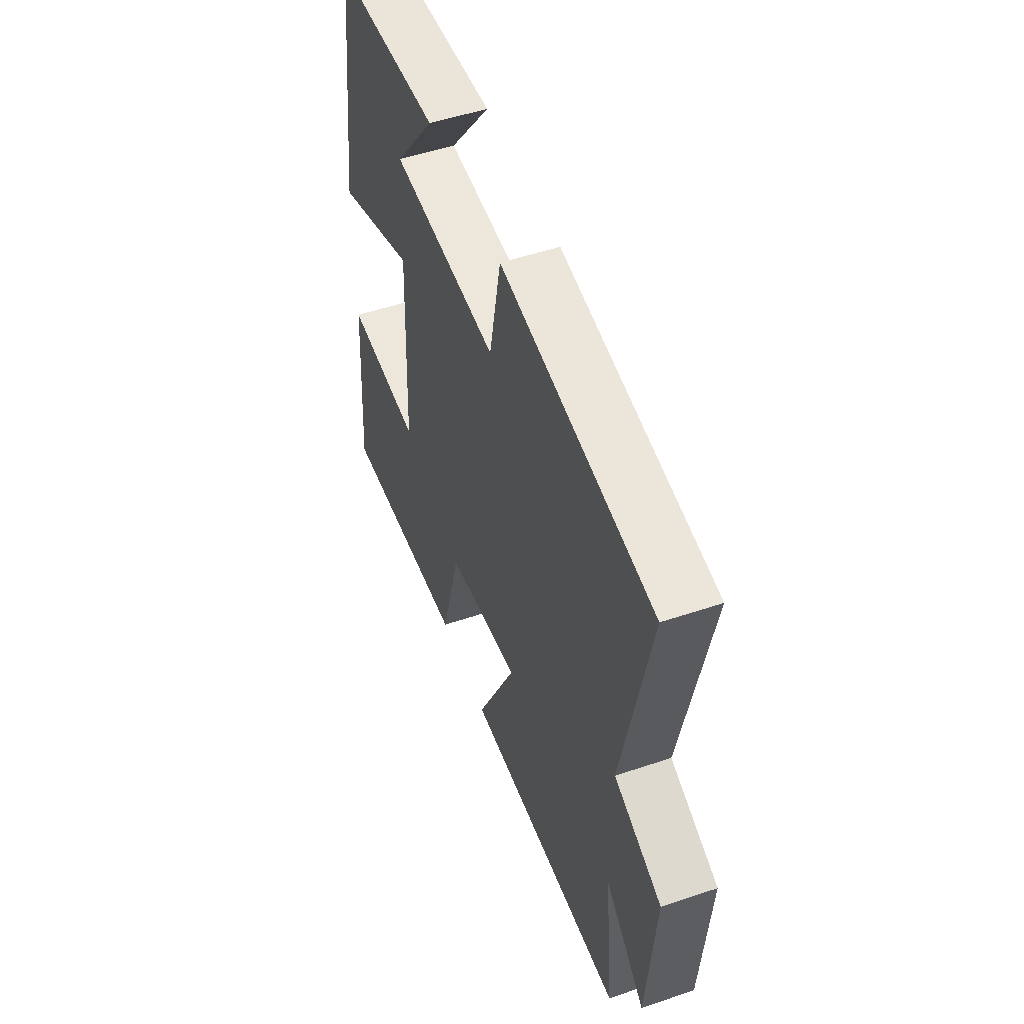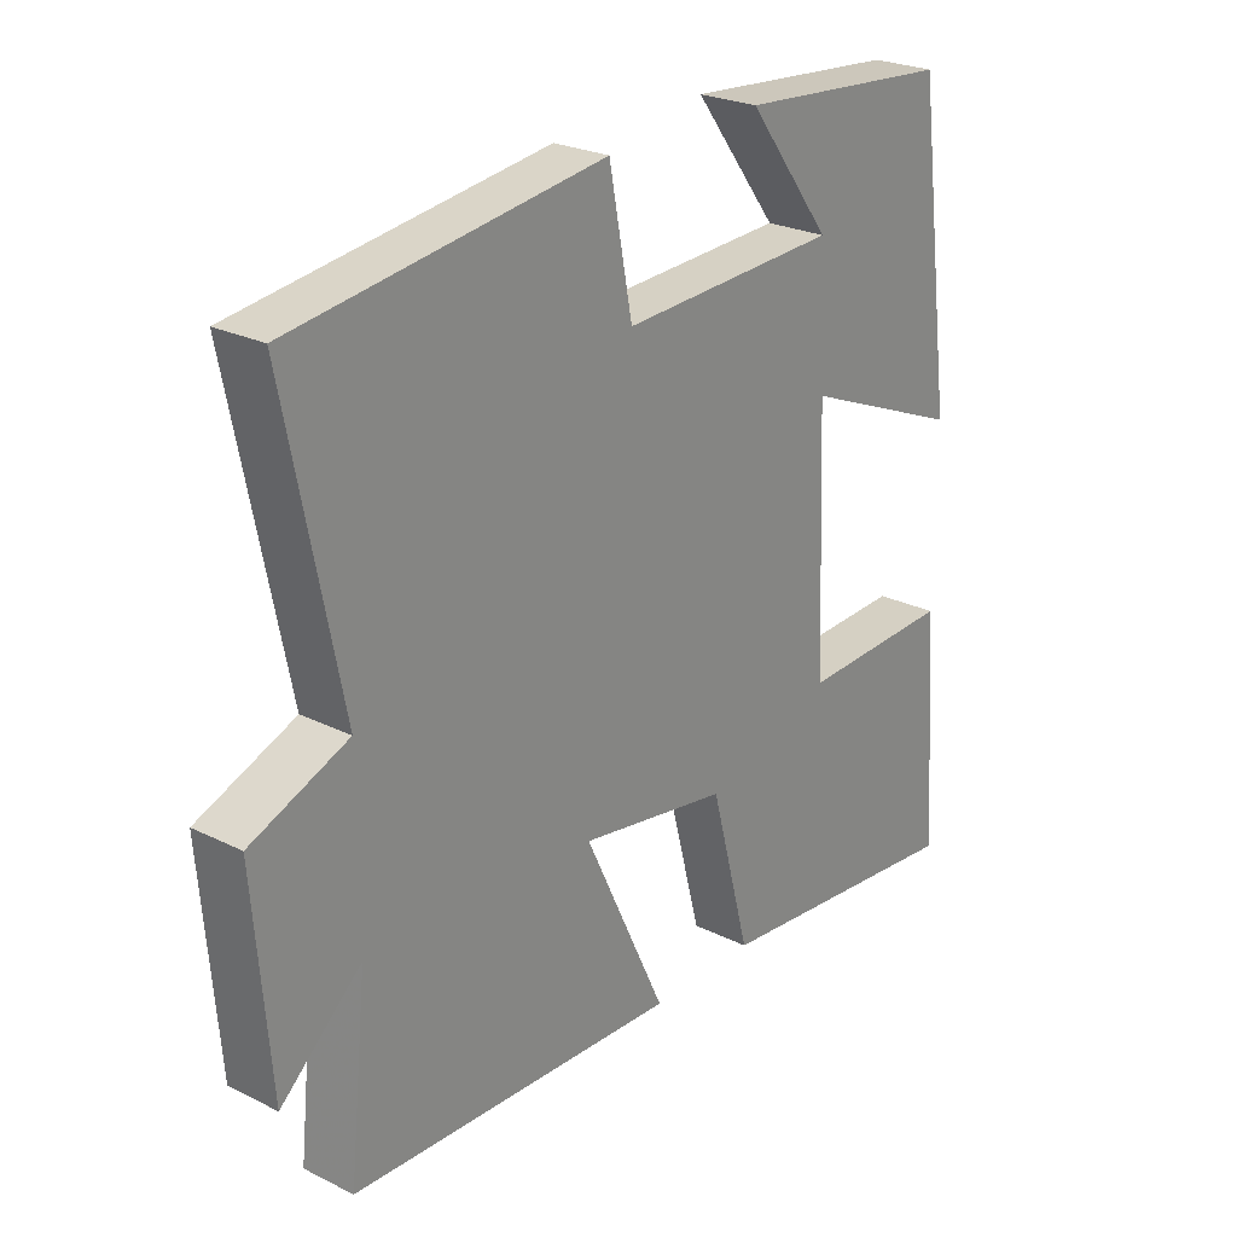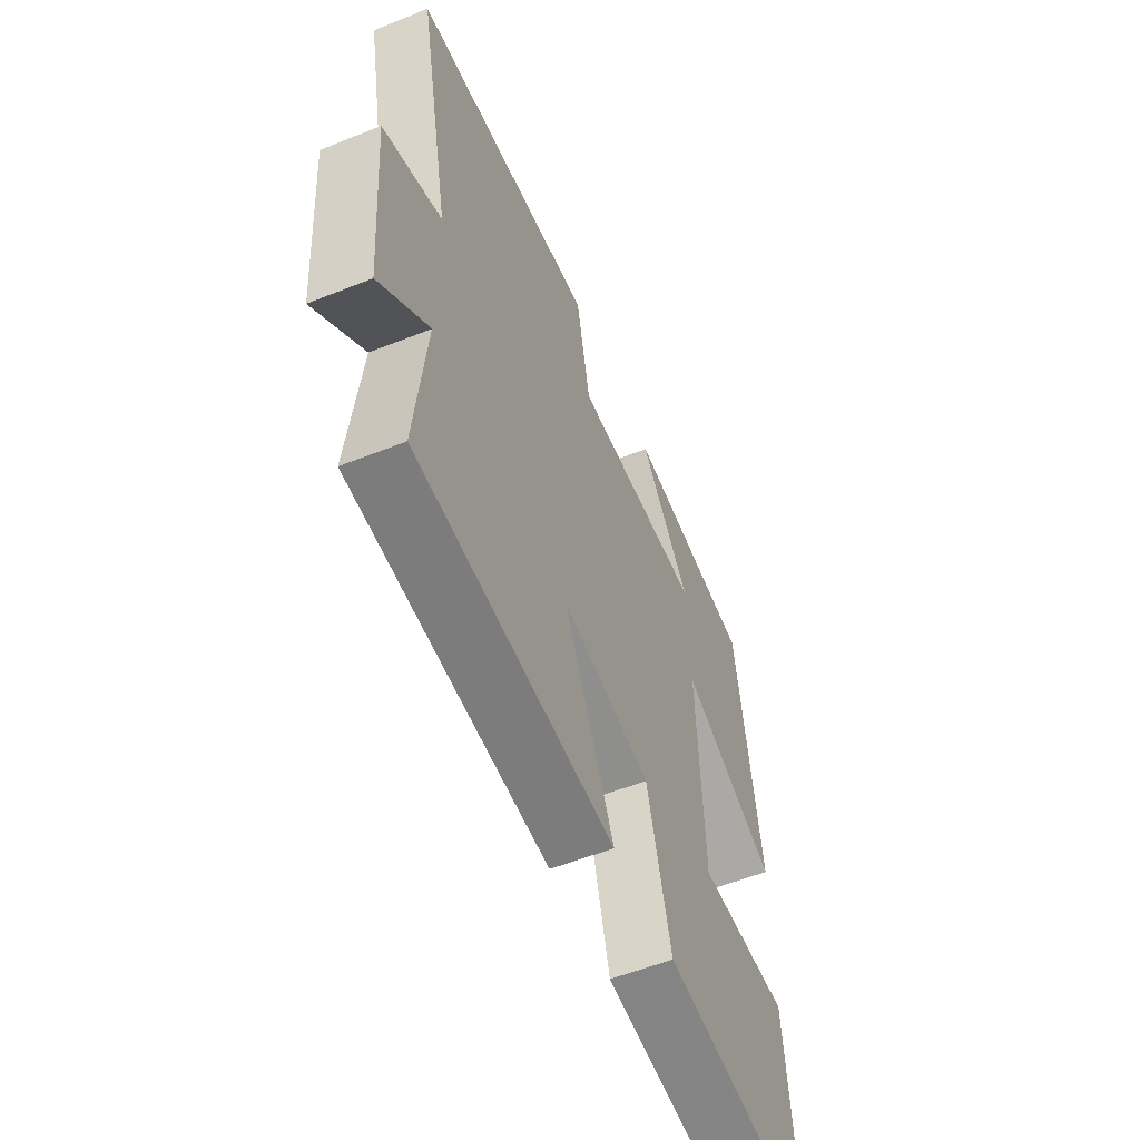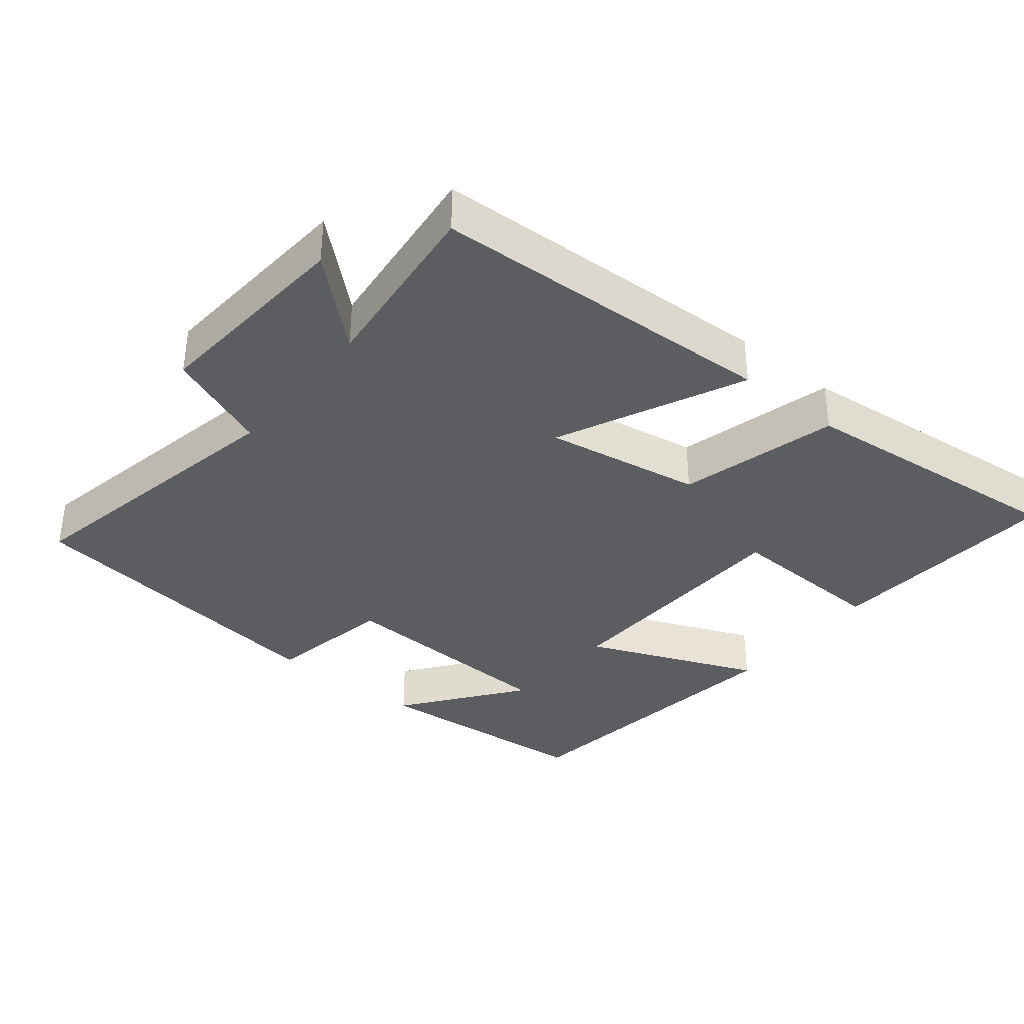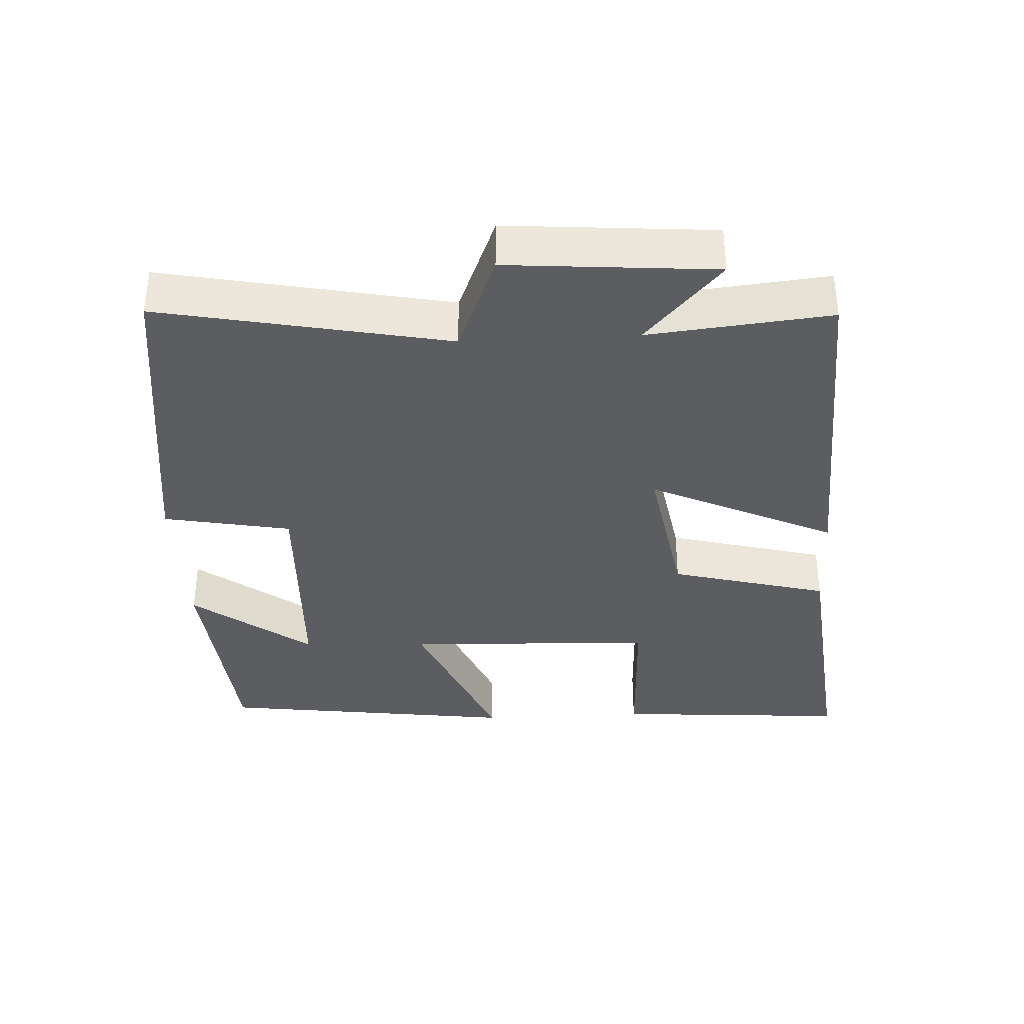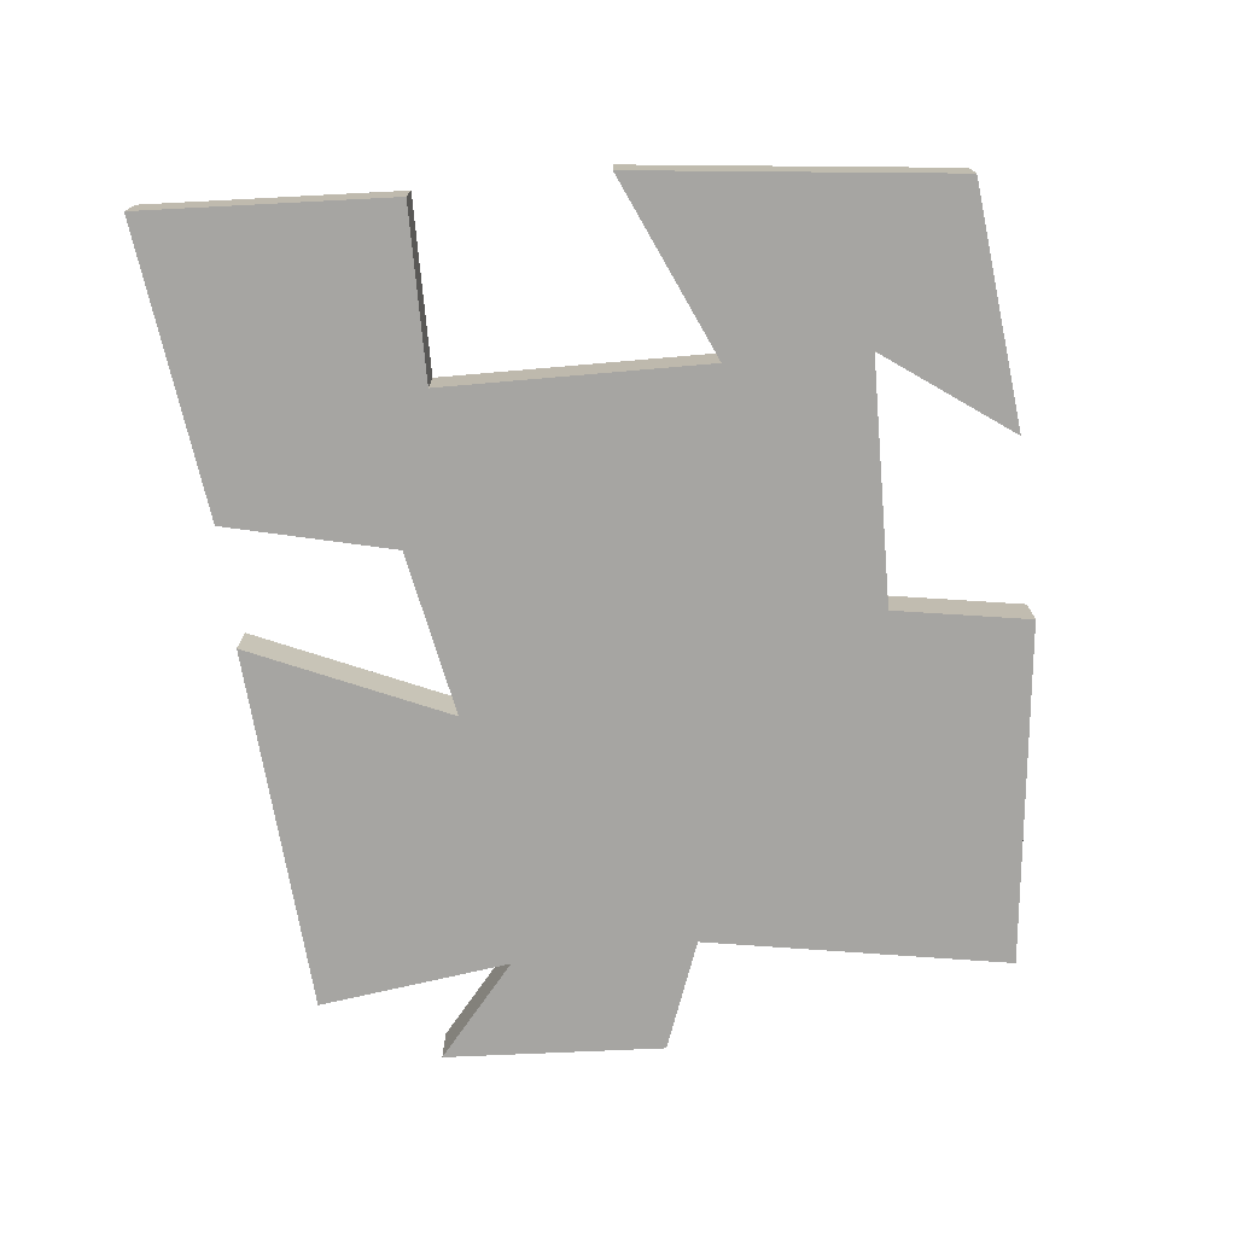
<metadata>
{"format":"obj","ext":"obj","renderer":"f3d","projection":"perspective","resolution":1024,"background":"white","views":[{"elev":51.7,"azim":69.9,"up":"+Z"},{"elev":25.0,"azim":128.8,"up":"+Z"},{"elev":-56.4,"azim":112.7,"up":"+Z"},{"elev":-36.4,"azim":141.1,"up":"+Y"},{"elev":-36.1,"azim":93.0,"up":"+Y"},{"elev":-73.8,"azim":-82.8,"up":"+Y"}]}
</metadata>
<code>
v -0.525 0.07 -0.541
v -0.5 0.07 -0.204
v -0.268 0.07 -0.212
v -0.254 0.07 0.146
v -0.5 0.07 0.044
v -0.442 0.07 0.473
v -0.118 0.07 0.5
v -0.245 0.07 0.332
v 0.083 0.07 0.318
v 0.118 0.07 0.5
v 0.582 0.07 0.438
v 0.5 0.07 0.029
v 0.646 0.07 -0.03
v 0.622 0.07 -0.326
v 0.5 0.07 -0.217
v 0.527 0.07 -0.477
v 0.03 0.07 -0.5
v 0.154 0.07 -0.236
v -0.07 0.07 -0.274
v -0.13 0.07 -0.5
v -0.525 0 -0.541
v -0.5 0 -0.204
v -0.268 0 -0.212
v -0.254 0 0.146
v -0.5 0 0.044
v -0.442 0 0.473
v -0.118 0 0.5
v -0.245 0 0.332
v 0.083 0 0.318
v 0.118 0 0.5
v 0.582 0 0.438
v 0.5 0 0.029
v 0.646 0 -0.03
v 0.622 0 -0.326
v 0.5 0 -0.217
v 0.527 0 -0.477
v 0.03 0 -0.5
v 0.154 0 -0.236
v -0.07 0 -0.274
v -0.13 0 -0.5
f 1 2 3
f 20 1 3
f 19 20 3
f 18 19 3 4
f 15 16 17 18
f 15 18 4
f 12 13 14 15
f 12 15 4
f 9 10 11 12
f 8 9 12 4
f 5 6 7 8
f 4 5 8
f 23 22 21
f 23 21 40
f 23 40 39
f 24 23 39 38
f 38 37 36 35
f 24 38 35
f 35 34 33 32
f 24 35 32
f 32 31 30 29
f 24 32 29 28
f 28 27 26 25
f 28 25 24
f 1 21 22 2
f 2 22 23 3
f 3 23 24 4
f 4 24 25 5
f 5 25 26 6
f 6 26 27 7
f 7 27 28 8
f 8 28 29 9
f 9 29 30 10
f 10 30 31 11
f 11 31 32 12
f 12 32 33 13
f 13 33 34 14
f 14 34 35 15
f 15 35 36 16
f 16 36 37 17
f 17 37 38 18
f 18 38 39 19
f 19 39 40 20
f 20 40 21 1

</code>
